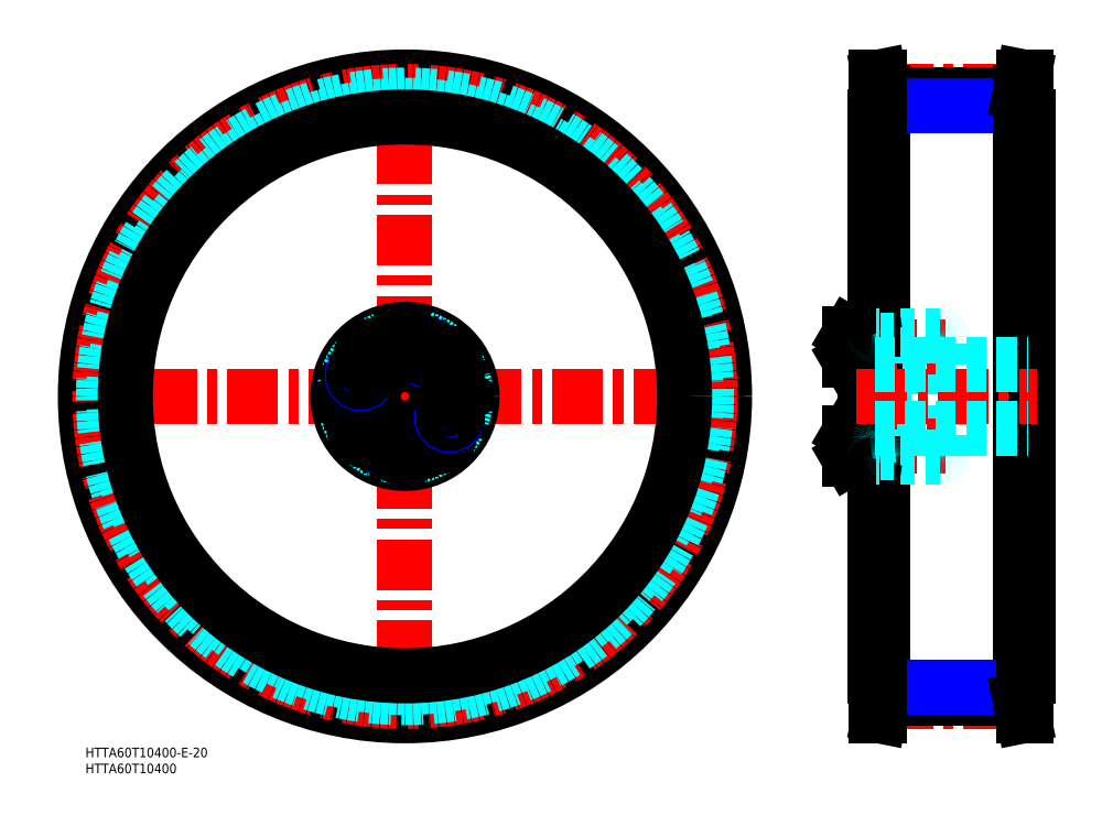
<metadata>
{"format":"dxf","ext":"dxf","renderer":"ezdxf+matplotlib","layout":"modelspace","background":"white","min_lineweight":24,"dpi":150}
</metadata>
<code>
0
SECTION
2
ENTITIES
0
INSERT
8
MSM_CONTINUOUS
2
*U2
10
0
20
0
30
0
0
INSERT
8
MSM_CONTINUOUS
2
*U3
10
0
20
0
30
0
0
LINE
8
MSM_CONTINUOUS
10
247
20
22.5
30
0
11
247
21
197.5
31
0
0
LINE
8
MSM_CONTINUOUS
10
295
20
22.5
30
0
11
295
21
197.5
31
0
0
LINE
8
MSM_CENTER
10
249.4
20
205.5
30
0
11
292.6
21
205.5
31
0
0
LINE
8
MSM_CONTINUOUS
10
249.5
20
204.3
30
0
11
292.5
21
204.3
31
0
0
LINE
8
MSM_CONTINUOUS
10
247.5
20
210
30
0
11
247.5
21
10
31
0
0
LINE
8
MSM_CONTINUOUS
10
248.5
20
210
30
0
11
249.5
21
205
31
0
0
LINE
8
MSM_CONTINUOUS
10
249.5
20
205
30
0
11
249.5
21
15
31
0
0
LINE
8
MSM_DASHED
10
247.5
20
197.5
30
0
11
249.5
21
197.5
31
0
0
LINE
8
MSM_CONTINUOUS
10
247.5
20
210
30
0
11
248.5
21
210
31
0
0
LINE
8
MSM_NARROW
10
249.5
20
201.1
30
0
11
292.5
21
201.1
31
0
0
LINE
8
MSM_CONTINUOUS
10
247
20
197.5
30
0
11
247.5
21
197.5
31
0
0
LINE
8
MSM_CONTINUOUS
10
294.5
20
210
30
0
11
294.5
21
10
31
0
0
LINE
8
MSM_CONTINUOUS
10
293.5
20
210
30
0
11
292.5
21
205
31
0
0
LINE
8
MSM_CONTINUOUS
10
292.5
20
205
30
0
11
292.5
21
15
31
0
0
LINE
8
MSM_DASHED
10
294.5
20
197.5
30
0
11
292.5
21
197.5
31
0
0
LINE
8
MSM_CONTINUOUS
10
294.5
20
210
30
0
11
293.5
21
210
31
0
0
LINE
8
MSM_CONTINUOUS
10
294.5
20
197.5
30
0
11
295
21
197.5
31
0
0
LINE
8
MSM_CENTER
10
249.4
20
14.5
30
0
11
292.6
21
14.5
31
0
0
LINE
8
MSM_CONTINUOUS
10
249.5
20
15.65
30
0
11
292.5
21
15.65
31
0
0
LINE
8
MSM_CONTINUOUS
10
248.5
20
10
30
0
11
249.5
21
15
31
0
0
LINE
8
MSM_CONTINUOUS
10
247.5
20
10
30
0
11
248.5
21
10
31
0
0
LINE
8
MSM_NARROW
10
249.5
20
18.85
30
0
11
292.5
21
18.85
31
0
0
LINE
8
MSM_CONTINUOUS
10
293.5
20
10
30
0
11
292.5
21
15
31
0
0
LINE
8
MSM_CONTINUOUS
10
294.5
20
10
30
0
11
293.5
21
10
31
0
0
LINE
8
MSM_DASHED
10
247.5
20
22.5
30
0
11
249.5
21
22.5
31
0
0
LINE
8
MSM_CONTINUOUS
10
247
20
22.5
30
0
11
247.5
21
22.5
31
0
0
LINE
8
MSM_DASHED
10
294.5
20
22.5
30
0
11
292.5
21
22.5
31
0
0
LINE
8
MSM_CONTINUOUS
10
294.5
20
22.5
30
0
11
295
21
22.5
31
0
0
LINE
8
MSM_CONTINUOUS
10
293.5
20
210
30
0
11
293.5
21
10
31
0
0
LINE
8
MSM_CONTINUOUS
10
248.5
20
210
30
0
11
248.5
21
10
31
0
0
LINE
8
MSM_CENTER
10
-6.334
20
110
30
0
11
206.3
21
110
31
0
0
LINE
8
MSM_CENTER
10
100
20
217.7
30
0
11
100
21
2.346
31
0
0
CIRCLE
8
MSM_CONTINUOUS
10
100
20
110
30
0
40
100
0
CIRCLE
8
MSM_CENTER
10
100
20
110
30
0
40
95.5
0
CIRCLE
8
MSM_DASHED
10
100
20
110
30
0
40
94.34
0
CIRCLE
8
MSM_DASHED
10
100
20
110
30
0
40
91.14
0
CIRCLE
8
MSM_CONTINUOUS
10
100
20
110
30
0
40
87.5
0
CIRCLE
8
MSM_CENTER
10
100
20
110
30
0
40
15.4
0
CIRCLE
8
MSM_CONTINUOUS
10
115.4
20
110
30
0
40
3.922
0
CIRCLE
8
MSM_CONTINUOUS
10
115.4
20
110
30
0
40
4.125
0
CIRCLE
8
MSM_CONTINUOUS
10
84.6
20
110
30
0
40
3.922
0
CIRCLE
8
MSM_CONTINUOUS
10
84.6
20
110
30
0
40
4.125
0
CIRCLE
8
MSM_CONTINUOUS
10
100
20
110
30
0
40
21
0
CIRCLE
8
MSM_CONTINUOUS
10
100
20
110
30
0
40
10
0
CIRCLE
8
MSM_DASHED
10
100
20
110
30
0
40
19
0
LINE
8
MSM_CONTINUOUS
10
112.2
20
98.6
30
0
11
110.7
21
100.4
31
0
0
LINE
8
MSM_CONTINUOUS
10
111.4
20
96.43
30
0
11
112.2
21
98.6
31
0
0
CIRCLE
8
MSM_CONTINUOUS
10
109.9
20
98.2
30
0
40
3.922
0
CIRCLE
8
MSM_CONTINUOUS
10
109.9
20
98.2
30
0
40
4.125
0
LINE
8
MSM_CONTINUOUS
10
89.97
20
101.6
30
0
11
87.8
21
102.4
31
0
0
LINE
8
MSM_CONTINUOUS
10
86.43
20
98.62
30
0
11
88.6
21
97.83
31
0
0
CIRCLE
8
MSM_CONTINUOUS
10
88.2
20
100.1
30
0
40
3.922
0
CIRCLE
8
MSM_CONTINUOUS
10
88.2
20
100.1
30
0
40
4.125
0
LINE
8
MSM_CONTINUOUS
10
86.03
20
100.9
30
0
11
86.43
21
98.62
31
0
0
LINE
8
MSM_CONTINUOUS
10
87.8
20
102.4
30
0
11
86.03
21
100.9
31
0
0
LINE
8
MSM_CONTINUOUS
10
82.29
20
110
30
0
11
83.45
21
108
31
0
0
LINE
8
MSM_CONTINUOUS
10
83.45
20
112
30
0
11
82.29
21
110
31
0
0
LINE
8
MSM_CONTINUOUS
10
85.75
20
108
30
0
11
86.91
21
110
31
0
0
LINE
8
MSM_CONTINUOUS
10
83.45
20
108
30
0
11
85.75
21
108
31
0
0
LINE
8
MSM_CONTINUOUS
10
85.75
20
112
30
0
11
83.45
21
112
31
0
0
LINE
8
MSM_CONTINUOUS
10
86.91
20
110
30
0
11
85.75
21
112
31
0
0
CIRCLE
8
MSM_NARROW
10
93.49
20
96.04
30
0
40
2.5
0
CIRCLE
8
MSM_CONTINUOUS
10
93.49
20
96.04
30
0
40
2.067
0
LINE
8
MSM_CONTINUOUS
10
100
20
96.91
30
0
11
98
21
95.75
31
0
0
LINE
8
MSM_CONTINUOUS
10
102
20
95.75
30
0
11
100
21
96.91
31
0
0
CIRCLE
8
MSM_CONTINUOUS
10
100
20
94.6
30
0
40
3.922
0
CIRCLE
8
MSM_CONTINUOUS
10
100
20
94.6
30
0
40
4.125
0
LINE
8
MSM_CONTINUOUS
10
98
20
93.45
30
0
11
100
21
92.29
31
0
0
LINE
8
MSM_CONTINUOUS
10
98
20
95.75
30
0
11
98
21
93.45
31
0
0
LINE
8
MSM_CONTINUOUS
10
102
20
93.45
30
0
11
102
21
95.75
31
0
0
LINE
8
MSM_CONTINUOUS
10
100
20
92.29
30
0
11
102
21
93.45
31
0
0
LINE
8
MSM_CONTINUOUS
10
90.37
20
99.31
30
0
11
89.97
21
101.6
31
0
0
LINE
8
MSM_CONTINUOUS
10
88.6
20
97.83
30
0
11
90.37
21
99.31
31
0
0
LINE
8
MSM_CONTINUOUS
10
110.7
20
100.4
30
0
11
108.4
21
99.97
31
0
0
LINE
8
MSM_CONTINUOUS
10
107.6
20
97.8
30
0
11
109.1
21
96.03
31
0
0
LINE
8
MSM_CONTINUOUS
10
108.4
20
99.97
30
0
11
107.6
21
97.8
31
0
0
LINE
8
MSM_CONTINUOUS
10
109.1
20
96.03
30
0
11
111.4
21
96.43
31
0
0
CIRCLE
8
MSM_NARROW
10
114
20
103.5
30
0
40
2.5
0
CIRCLE
8
MSM_CONTINUOUS
10
114
20
103.5
30
0
40
2.067
0
LINE
8
MSM_CONTINUOUS
10
117.7
20
110
30
0
11
116.6
21
112
31
0
0
LINE
8
MSM_CONTINUOUS
10
116.6
20
108
30
0
11
117.7
21
110
31
0
0
LINE
8
MSM_CONTINUOUS
10
113.1
20
110
30
0
11
114.2
21
108
31
0
0
LINE
8
MSM_CONTINUOUS
10
114.2
20
108
30
0
11
116.6
21
108
31
0
0
LINE
8
MSM_CONTINUOUS
10
116.6
20
112
30
0
11
114.2
21
112
31
0
0
LINE
8
MSM_CONTINUOUS
10
114.2
20
112
30
0
11
113.1
21
110
31
0
0
LINE
8
MSM_CONTINUOUS
10
110
20
118.4
30
0
11
112.2
21
117.6
31
0
0
LINE
8
MSM_CONTINUOUS
10
113.6
20
121.4
30
0
11
111.4
21
122.2
31
0
0
CIRCLE
8
MSM_CONTINUOUS
10
111.8
20
119.9
30
0
40
3.922
0
CIRCLE
8
MSM_CONTINUOUS
10
111.8
20
119.9
30
0
40
4.125
0
CIRCLE
8
MSM_NARROW
10
86.04
20
116.5
30
0
40
2.5
0
LINE
8
MSM_CONTINUOUS
10
87.83
20
121.4
30
0
11
89.31
21
119.6
31
0
0
LINE
8
MSM_CONTINUOUS
10
88.62
20
123.6
30
0
11
87.83
21
121.4
31
0
0
CIRCLE
8
MSM_CONTINUOUS
10
90.1
20
121.8
30
0
40
3.922
0
CIRCLE
8
MSM_CONTINUOUS
10
90.1
20
121.8
30
0
40
4.125
0
CIRCLE
8
MSM_CONTINUOUS
10
86.04
20
116.5
30
0
40
2.067
0
CIRCLE
8
MSM_CONTINUOUS
10
100
20
125.4
30
0
40
3.922
0
CIRCLE
8
MSM_CONTINUOUS
10
100
20
125.4
30
0
40
4.125
0
LINE
8
MSM_CONTINUOUS
10
98
20
124.2
30
0
11
100
21
123.1
31
0
0
LINE
8
MSM_CONTINUOUS
10
100
20
127.7
30
0
11
98
21
126.6
31
0
0
LINE
8
MSM_CONTINUOUS
10
91.59
20
120
30
0
11
92.38
21
122.2
31
0
0
LINE
8
MSM_CONTINUOUS
10
89.31
20
119.6
30
0
11
91.59
21
120
31
0
0
LINE
8
MSM_CONTINUOUS
10
92.38
20
122.2
30
0
11
90.89
21
124
31
0
0
LINE
8
MSM_CONTINUOUS
10
90.89
20
124
30
0
11
88.62
21
123.6
31
0
0
LINE
8
MSM_CONTINUOUS
10
98
20
126.6
30
0
11
98
21
124.2
31
0
0
LINE
8
MSM_CONTINUOUS
10
109.6
20
120.7
30
0
11
110
21
118.4
31
0
0
CIRCLE
8
MSM_NARROW
10
106.5
20
124
30
0
40
2.5
0
CIRCLE
8
MSM_CONTINUOUS
10
106.5
20
124
30
0
40
2.067
0
LINE
8
MSM_CONTINUOUS
10
102
20
124.2
30
0
11
102
21
126.6
31
0
0
LINE
8
MSM_CONTINUOUS
10
100
20
123.1
30
0
11
102
21
124.2
31
0
0
LINE
8
MSM_CONTINUOUS
10
101.5
20
126.8
30
0
11
101.5
21
126.8
31
0
0
LINE
8
MSM_CONTINUOUS
10
101
20
127.1
30
0
11
101
21
127.1
31
0
0
LINE
8
MSM_CONTINUOUS
10
102
20
126.6
30
0
11
100
21
127.7
31
0
0
LINE
8
MSM_CONTINUOUS
10
111.4
20
122.2
30
0
11
109.6
21
120.7
31
0
0
LINE
8
MSM_CONTINUOUS
10
114
20
119.1
30
0
11
113.6
21
121.4
31
0
0
LINE
8
MSM_CONTINUOUS
10
112.2
20
117.6
30
0
11
114
21
119.1
31
0
0
LINE
8
MSM_DASHED
10
249.8
20
97.6
30
0
11
249.8
21
122.4
31
0
0
LINE
8
MSM_DASHED
10
268.1
20
91.5
30
0
11
268.1
21
128.5
31
0
0
LINE
8
MSM_DASHED
10
252.8
20
91.5
30
0
11
252.8
21
128.5
31
0
0
LINE
8
MSM_DASHED
10
248.8
20
91.5
30
0
11
248.8
21
128.5
31
0
0
LINE
8
MSM_CONTINUOUS
10
247
20
110
30
0
11
247
21
130.5
31
0
0
LINE
8
MSM_CONTINUOUS
10
244
20
89.5
30
0
11
244
21
130.5
31
0
0
LINE
8
MSM_CENTER
10
238
20
94.6
30
0
11
269.1
21
94.6
31
0
0
LINE
8
MSM_DASHED
10
253.3
20
91
30
0
11
267.6
21
91
31
0
0
LINE
8
MSM_CONTINUOUS
10
239.1
20
98.72
30
0
11
244
21
98.72
31
0
0
LINE
8
MSM_CONTINUOUS
10
239.1
20
90.47
30
0
11
244
21
90.47
31
0
0
LINE
8
MSM_CONTINUOUS
10
239
20
98.52
30
0
11
239
21
90.68
31
0
0
LINE
8
MSM_CONTINUOUS
10
239.1
20
98.72
30
0
11
239.1
21
90.47
31
0
0
LINE
8
MSM_CONTINUOUS
10
239
20
90.68
30
0
11
239.1
21
90.47
31
0
0
LINE
8
MSM_CONTINUOUS
10
239
20
98.52
30
0
11
239.1
21
98.72
31
0
0
LINE
8
MSM_DASHED
10
252.8
20
92.1
30
0
11
248.8
21
92.1
31
0
0
LINE
8
MSM_CONTINUOUS
10
244.5
20
89
30
0
11
246.5
21
89
31
0
0
ARC
8
MSM_CONTINUOUS
10
244.5
20
89.5
30
0
40
0.5
50
180
51
270
0
ARC
8
MSM_DASHED
10
247.4
20
90.59
30
0
40
0.41
50
90
51
180
0
ARC
8
MSM_DASHED
10
248.3
20
91.5
30
0
40
0.5
50
270
51
0
0
ARC
8
MSM_CONTINUOUS
10
246.5
20
89.5
30
0
40
0.5
50
270
51
0
0
LINE
8
MSM_DASHED
10
247.4
20
91
30
0
11
248.3
21
91
31
0
0
ARC
8
MSM_DASHED
10
253.3
20
91.5
30
0
40
0.5
50
180
51
270
0
LINE
8
MSM_DASHED
10
252.8
20
97.1
30
0
11
248.8
21
97.1
31
0
0
ARC
8
MSM_DASHED
10
249.4
20
97
30
0
40
0.6
50
90
51
180
0
LINE
8
MSM_DASHED
10
249.8
20
97.6
30
0
11
252.8
21
97.93
31
0
0
LINE
8
MSM_DASHED
10
249.4
20
97.6
30
0
11
249.8
21
97.6
31
0
0
ARC
8
MSM_DASHED
10
267.6
20
91.5
30
0
40
0.5
50
270
51
0
0
LINE
8
MSM_CENTER
10
238
20
125.4
30
0
11
269.1
21
125.4
31
0
0
LINE
8
MSM_DASHED
10
253.3
20
129
30
0
11
267.6
21
129
31
0
0
LINE
8
MSM_CONTINUOUS
10
239.1
20
121.3
30
0
11
244
21
121.3
31
0
0
LINE
8
MSM_CONTINUOUS
10
239.1
20
129.5
30
0
11
244
21
129.5
31
0
0
LINE
8
MSM_CONTINUOUS
10
239
20
121.5
30
0
11
239
21
129.3
31
0
0
LINE
8
MSM_CONTINUOUS
10
239.1
20
121.3
30
0
11
239.1
21
129.5
31
0
0
LINE
8
MSM_CONTINUOUS
10
239
20
121.5
30
0
11
239.1
21
121.3
31
0
0
LINE
8
MSM_CONTINUOUS
10
239
20
129.3
30
0
11
239.1
21
129.5
31
0
0
LINE
8
MSM_CONTINUOUS
10
244
20
121.3
30
0
11
244
21
129.5
31
0
0
ARC
8
MSM_DASHED
10
248.3
20
128.5
30
0
40
0.5
50
0
51
90
0
ARC
8
MSM_DASHED
10
253.3
20
128.5
30
0
40
0.5
50
90
51
180
0
LINE
8
MSM_DASHED
10
252.8
20
122.9
30
0
11
248.8
21
122.9
31
0
0
LINE
8
MSM_DASHED
10
252.8
20
127.9
30
0
11
248.8
21
127.9
31
0
0
ARC
8
MSM_DASHED
10
249.4
20
123
30
0
40
0.6
50
180
51
270
0
LINE
8
MSM_CONTINUOUS
10
244
20
122.9
30
0
11
244
21
127.9
31
0
0
LINE
8
MSM_DASHED
10
249.8
20
122.4
30
0
11
252.8
21
122.1
31
0
0
LINE
8
MSM_DASHED
10
249.4
20
122.4
30
0
11
249.8
21
122.4
31
0
0
LINE
8
MSM_CONTINUOUS
10
244.5
20
131
30
0
11
246.5
21
131
31
0
0
ARC
8
MSM_CONTINUOUS
10
244.5
20
130.5
30
0
40
0.5
50
90
51
180
0
ARC
8
MSM_DASHED
10
247.4
20
129.4
30
0
40
0.41
50
180
51
270
0
ARC
8
MSM_CONTINUOUS
10
246.5
20
130.5
30
0
40
0.5
50
0
51
90
0
LINE
8
MSM_DASHED
10
247.4
20
129
30
0
11
248.3
21
129
31
0
0
ARC
8
MSM_DASHED
10
267.6
20
128.5
30
0
40
0.5
50
0
51
90
0
LINE
8
MSM_CENTER
10
241.3
20
110
30
0
11
297.9
21
110
31
0
0
LINE
8
MSM_DASHED
10
247
20
100
30
0
11
295
21
100
31
0
0
LINE
8
MSM_DASHED
10
247
20
120
30
0
11
295
21
120
31
0
0
LINE
8
MSM_DASHED
10
252.8
20
96.67
30
0
11
248.8
21
96.67
31
0
0
LINE
8
MSM_DASHED
10
252.8
20
92.53
30
0
11
248.8
21
92.53
31
0
0
LINE
8
MSM_DASHED
10
252.8
20
127.5
30
0
11
248.8
21
127.5
31
0
0
LINE
8
MSM_DASHED
10
252.8
20
123.3
30
0
11
248.8
21
123.3
31
0
0
ENDSEC
0
EOF

</code>
